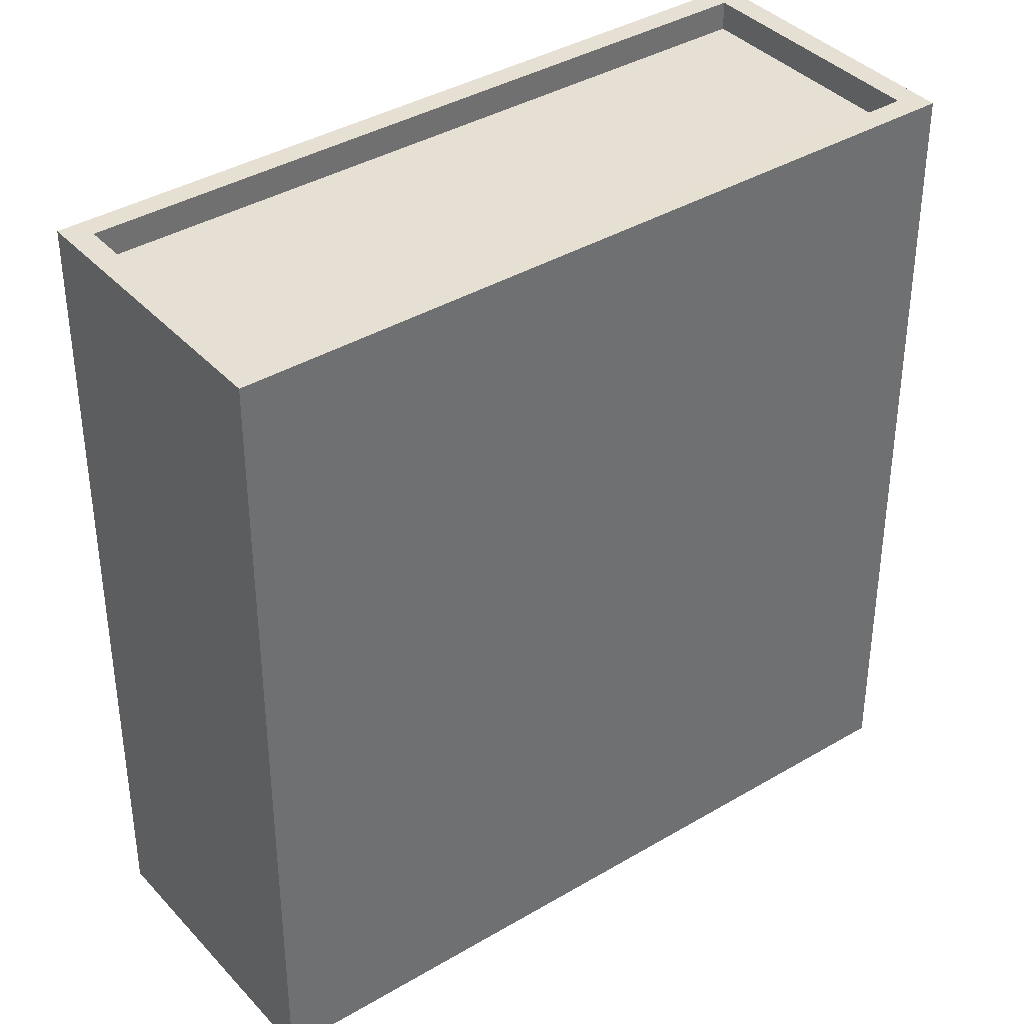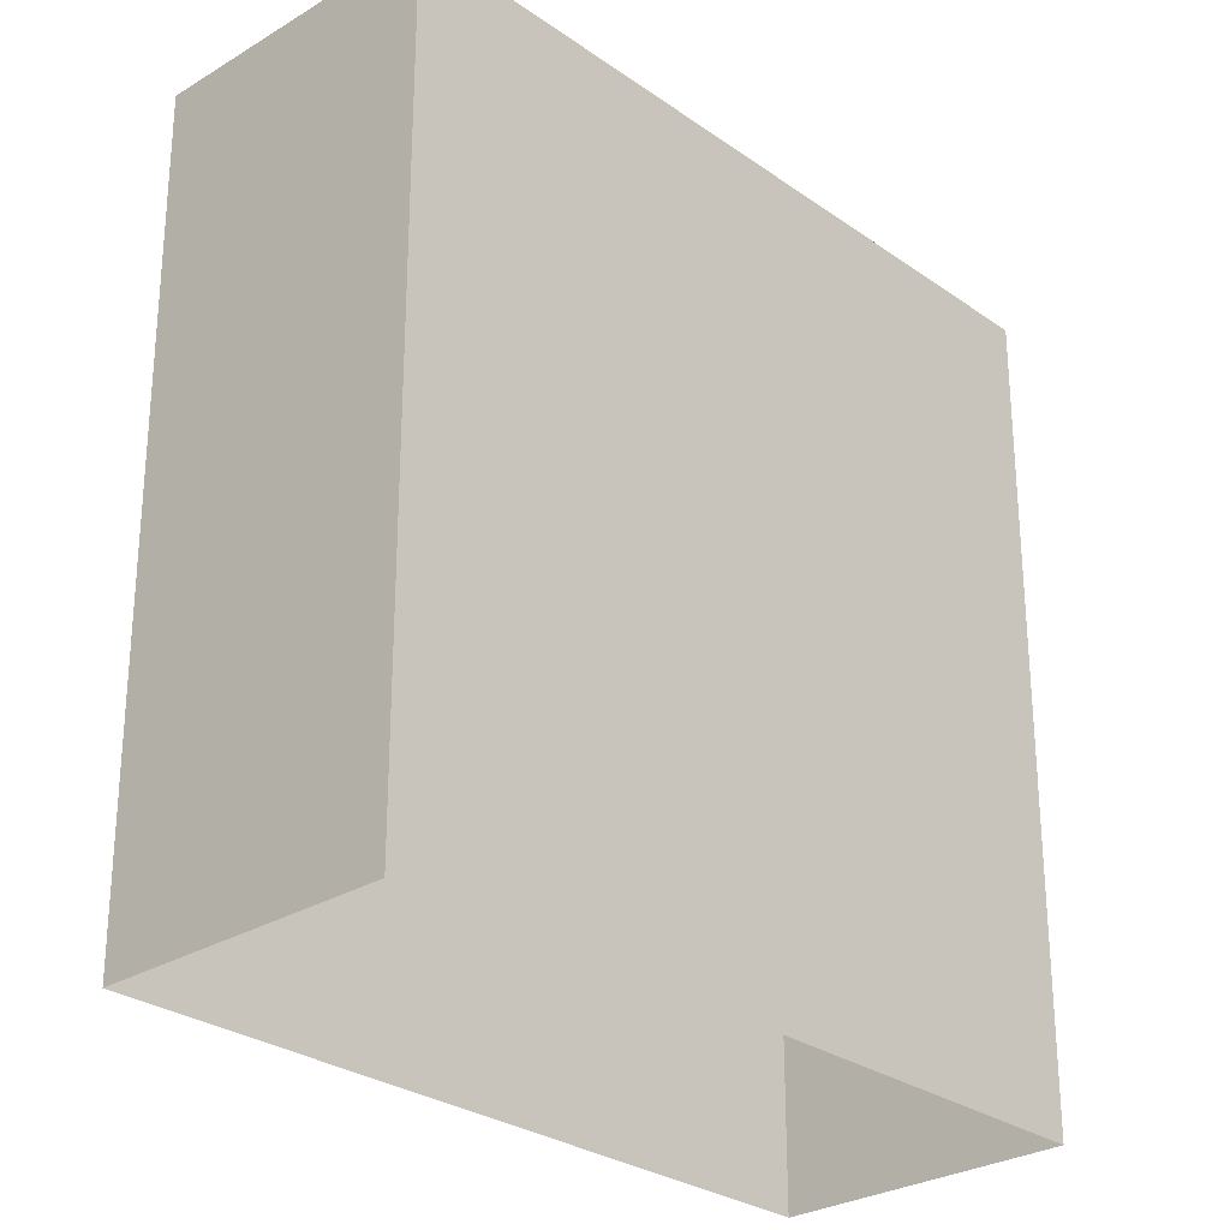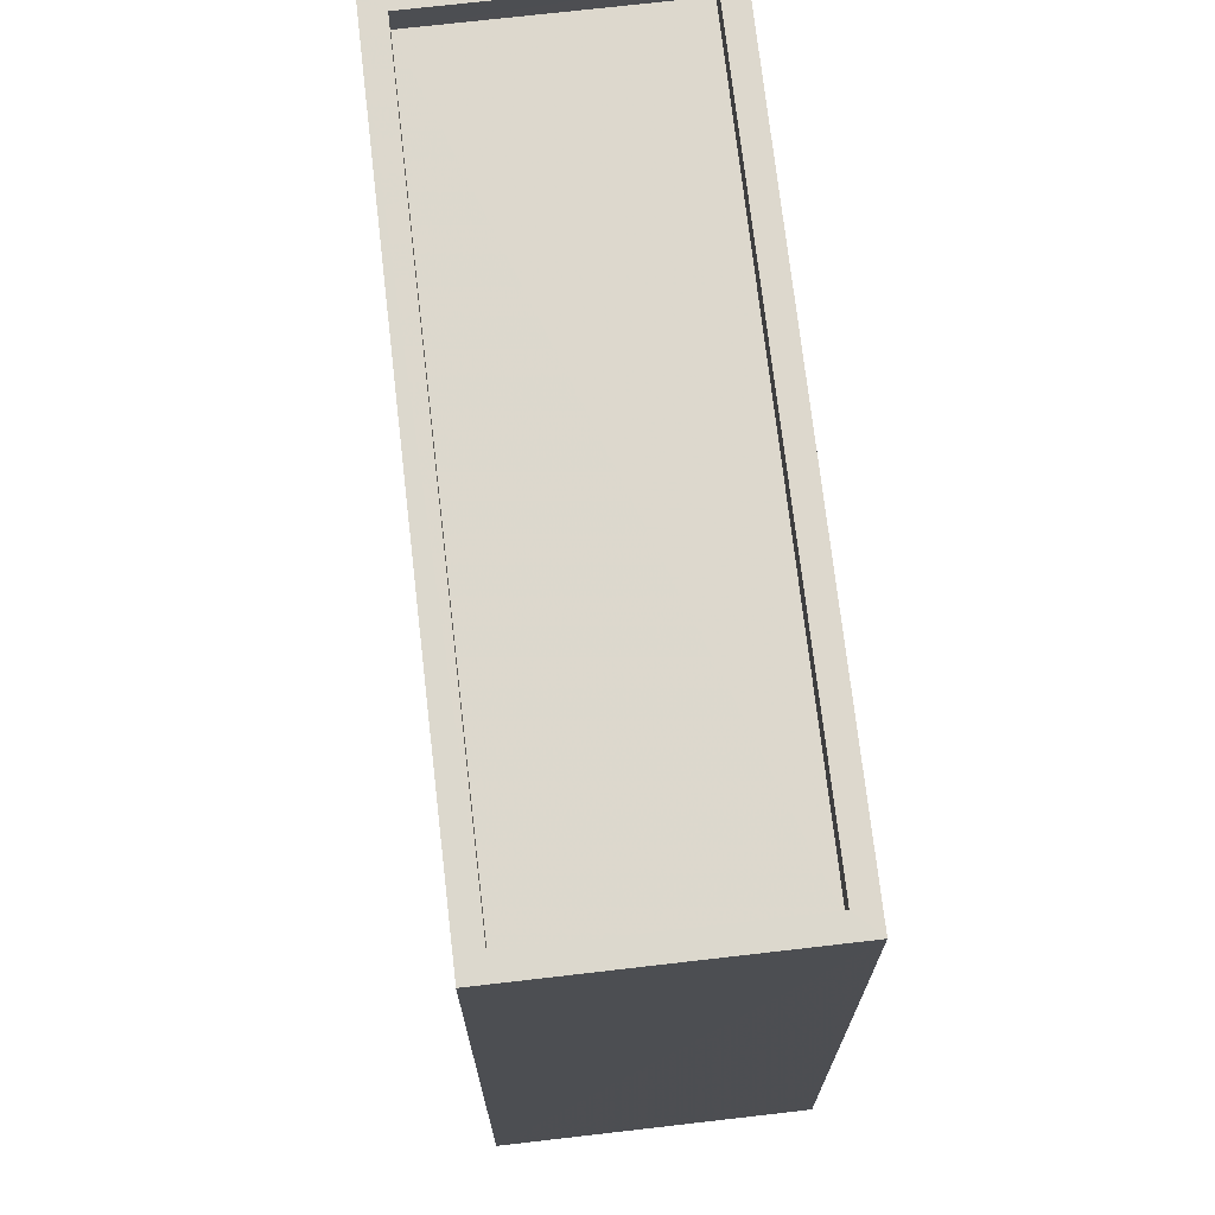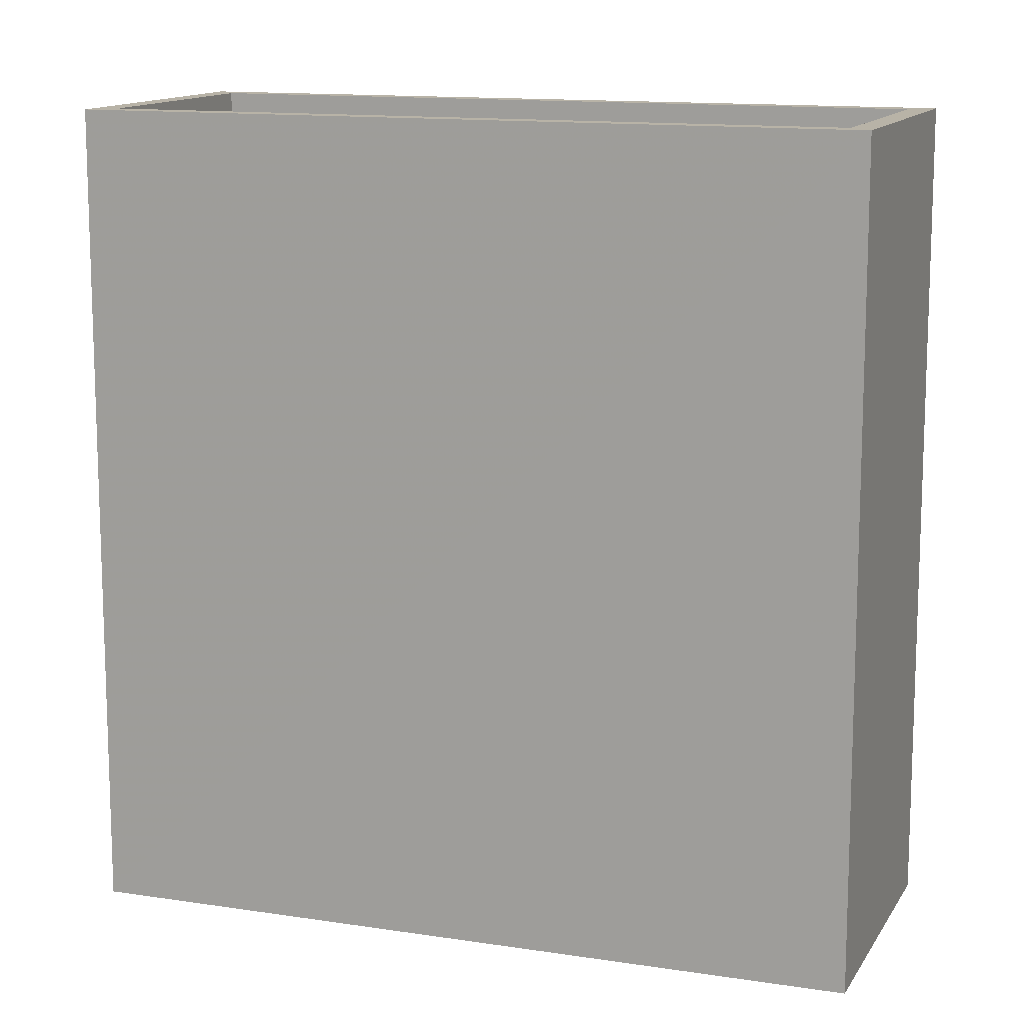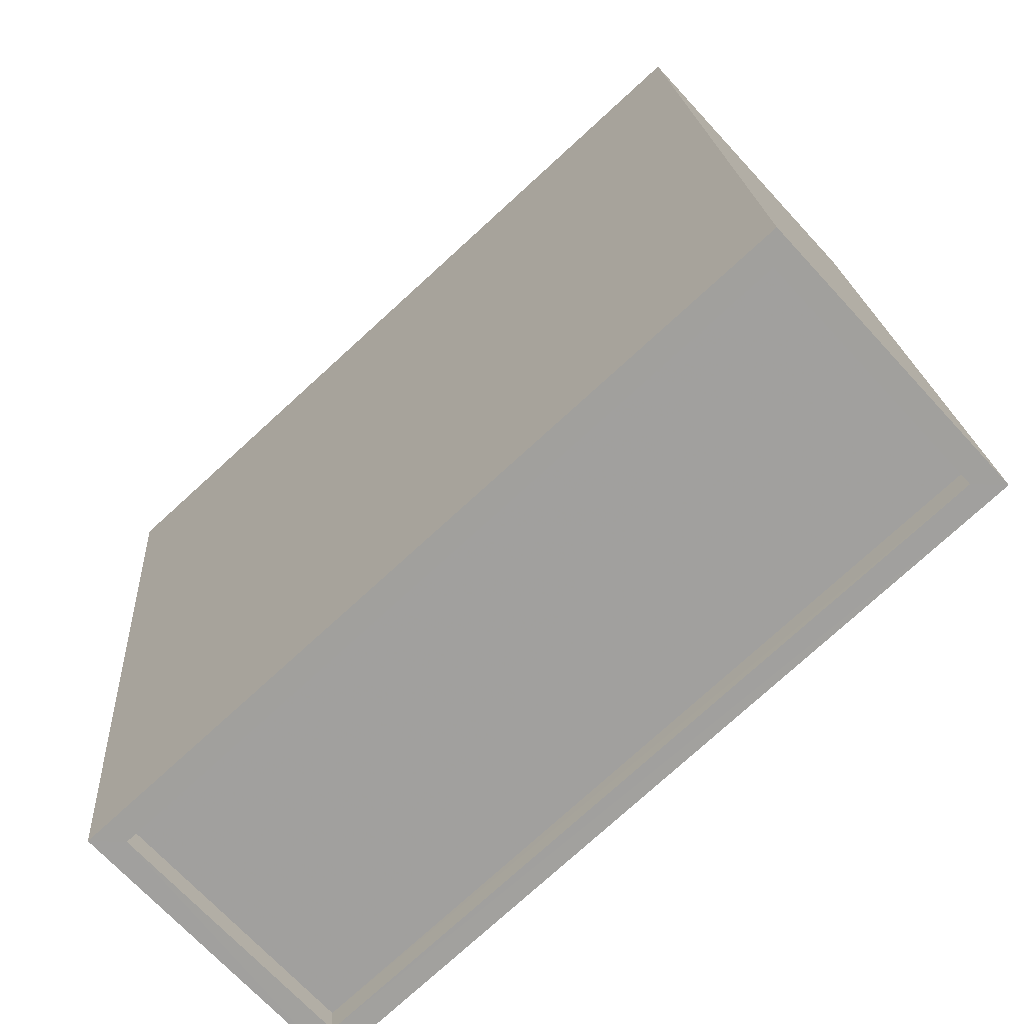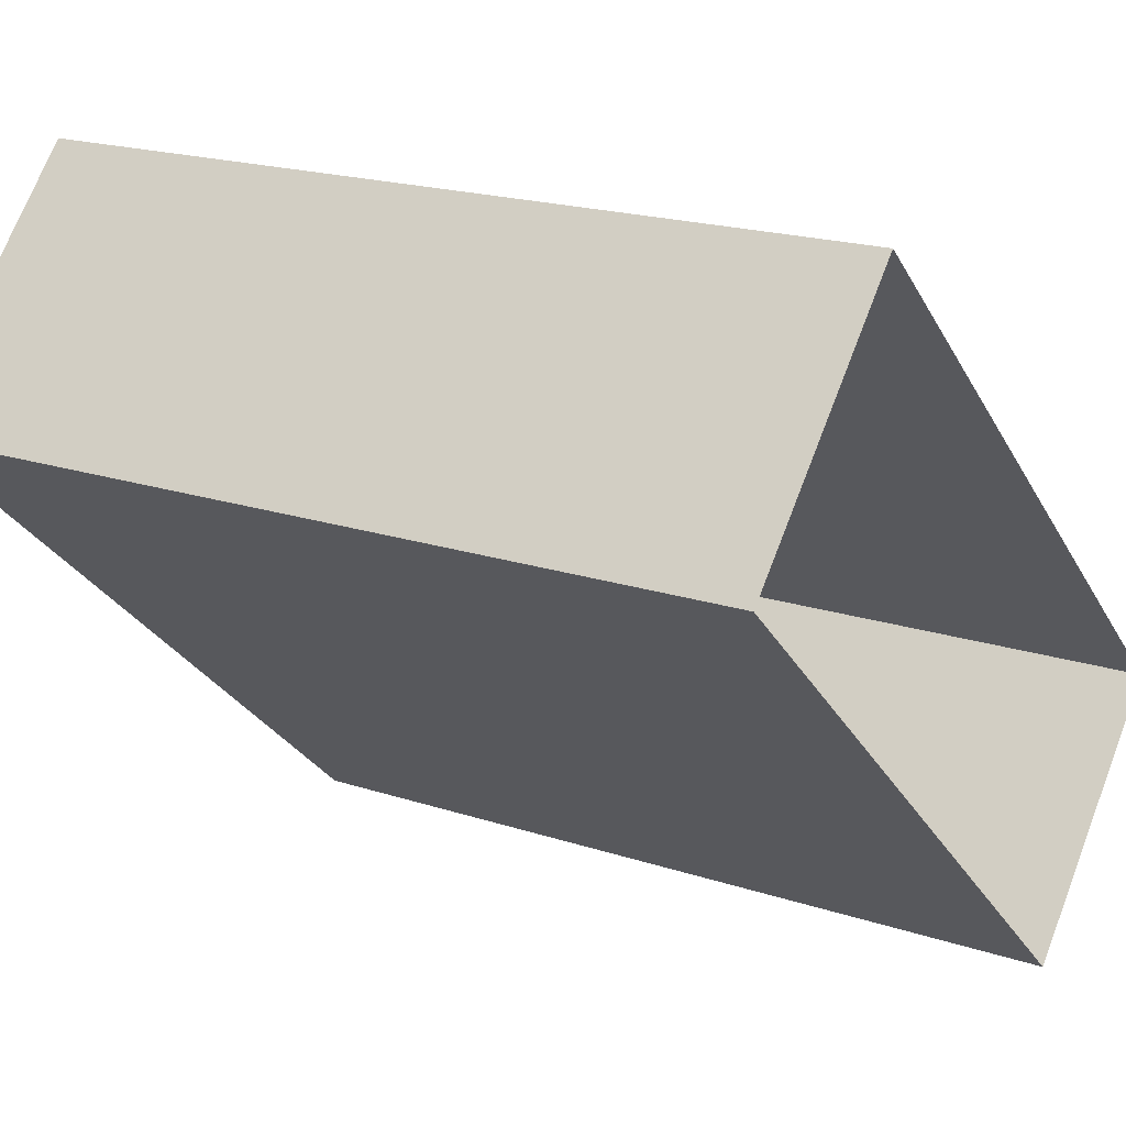
<metadata>
{"format":"obj","ext":"obj","renderer":"f3d","projection":"perspective","resolution":1024,"background":"white","views":[{"elev":38.2,"azim":-174.6,"up":"+Z"},{"elev":-27.9,"azim":175.3,"up":"+Z"},{"elev":72.4,"azim":-54.2,"up":"+Z"},{"elev":12.8,"azim":62.2,"up":"+Z"},{"elev":18.6,"azim":-3.7,"up":"+Y"},{"elev":19.0,"azim":122.4,"up":"+Y"}]}
</metadata>
<code>
v -9207 -3.731e+04 30.89
v -9214 -3.732e+04 30.89
v -9217 -3.732e+04 30.89
v -9204 -3.731e+04 30.88
v -9214 -3.732e+04 44.29
v -9207 -3.731e+04 44.29
v -9217 -3.732e+04 44.29
v -9204 -3.731e+04 44.29
v -9214 -3.732e+04 44.79
v -9217 -3.732e+04 44.79
v -9214 -3.732e+04 44.79
v -9217 -3.732e+04 44.8
v -9204 -3.731e+04 44.79
v -9207 -3.731e+04 44.79
v -9207 -3.731e+04 44.79
v -9204 -3.731e+04 44.79
f 1 2 3
f 1 4 2
f 5 6 7
f 5 8 6
f 9 10 11
f 10 12 11
f 13 14 15
f 16 13 15
f 14 12 10
f 15 14 10
f 9 11 13
f 16 9 13
f 9 5 7
f 10 9 7
f 15 7 6
f 15 10 7
f 16 6 8
f 16 15 6
f 16 8 5
f 9 16 5
f 14 1 3
f 12 14 3
f 13 4 1
f 14 13 1
f 13 2 4
f 13 11 2
f 11 3 2
f 11 12 3

</code>
